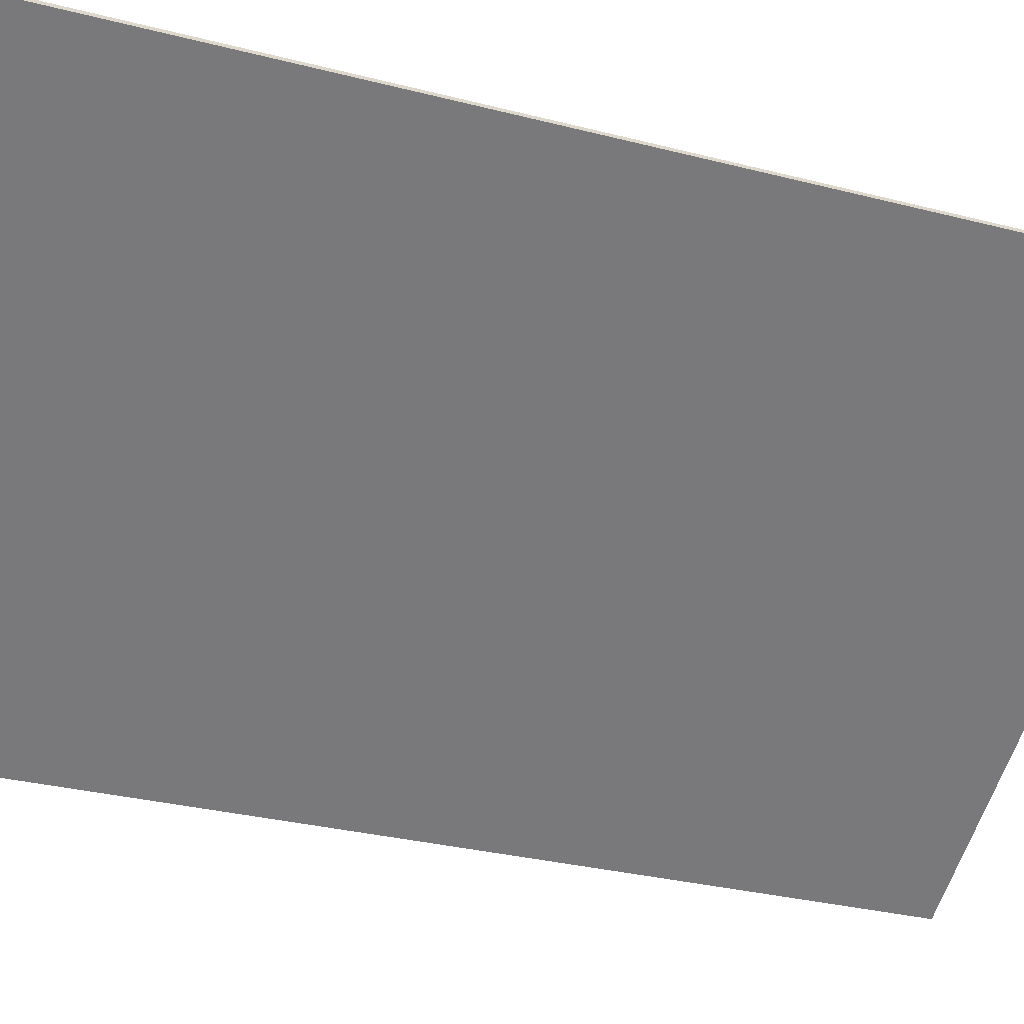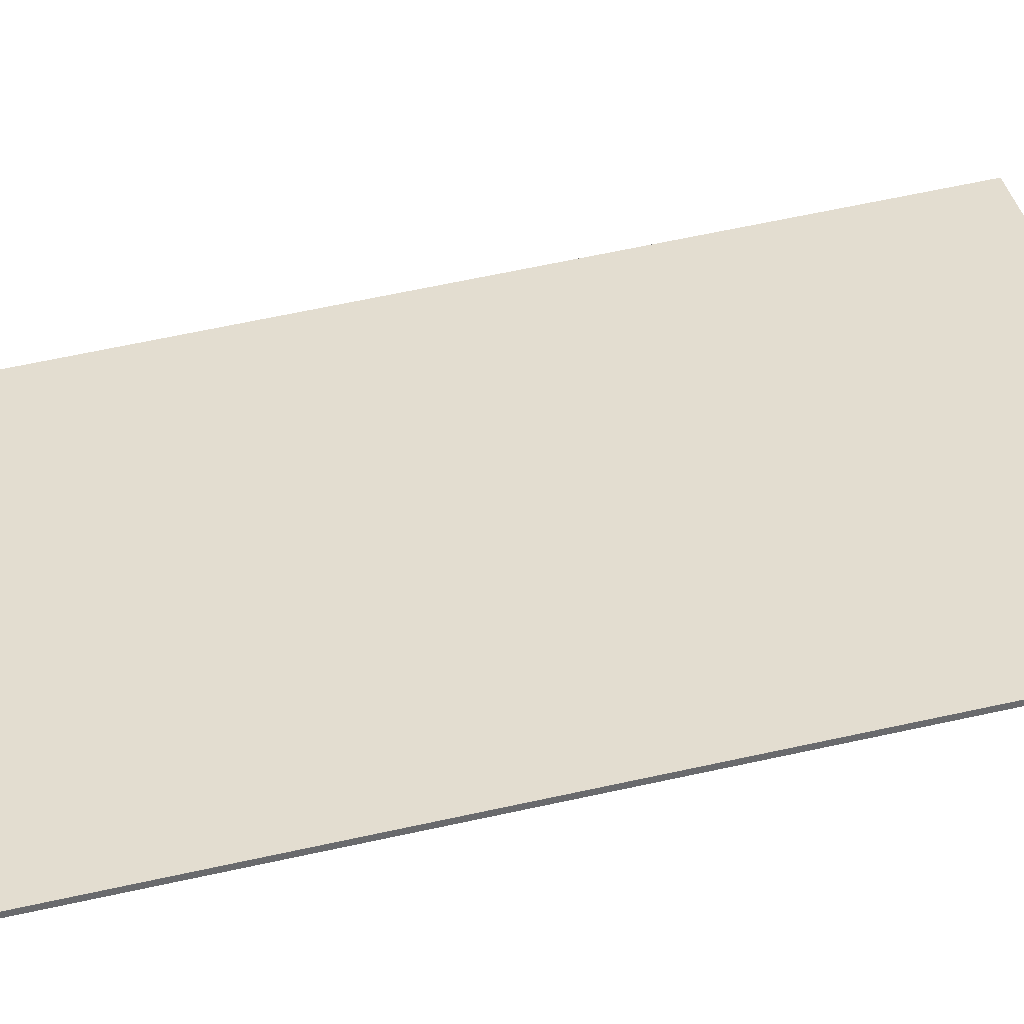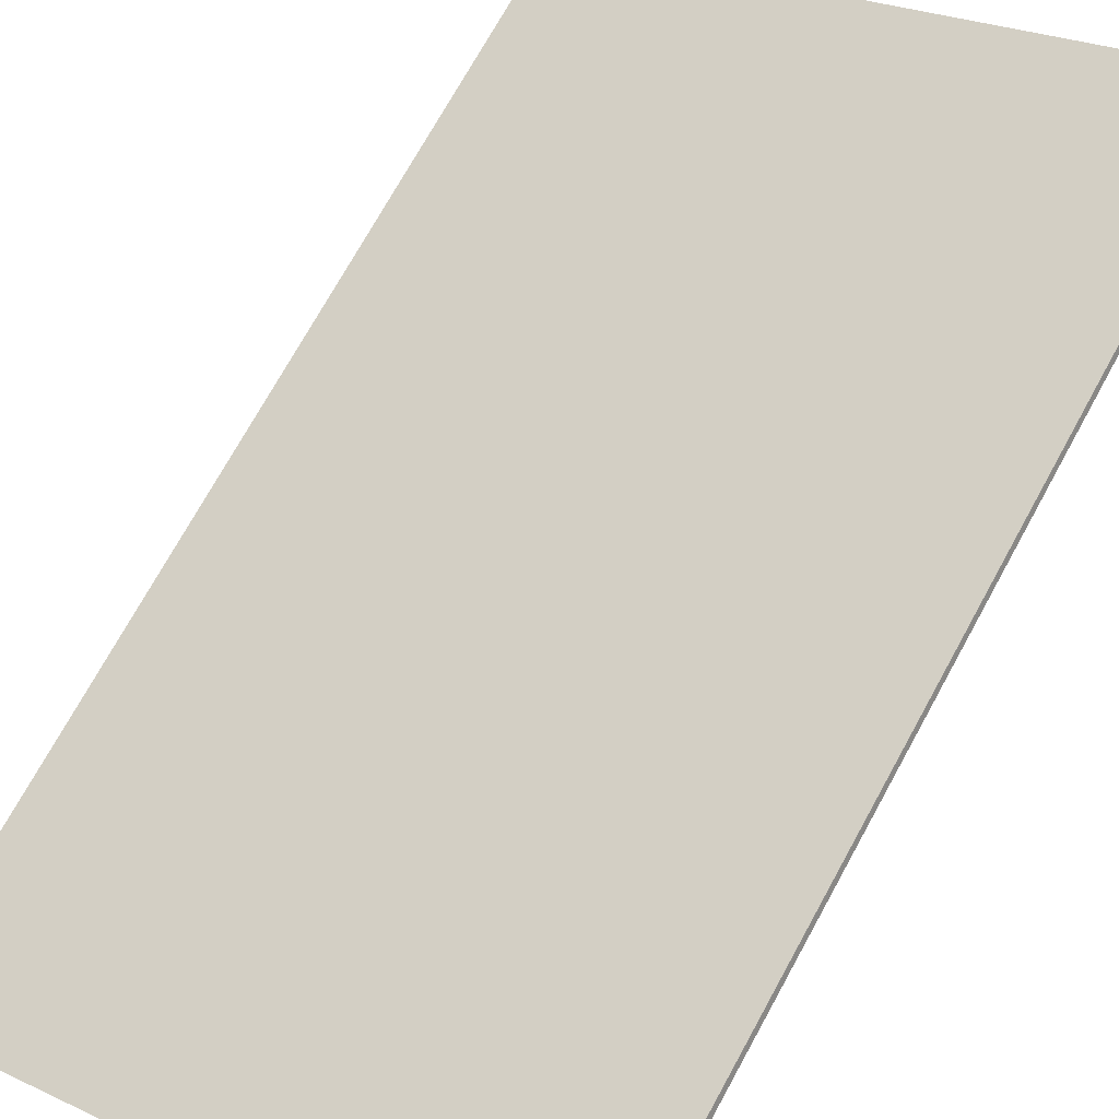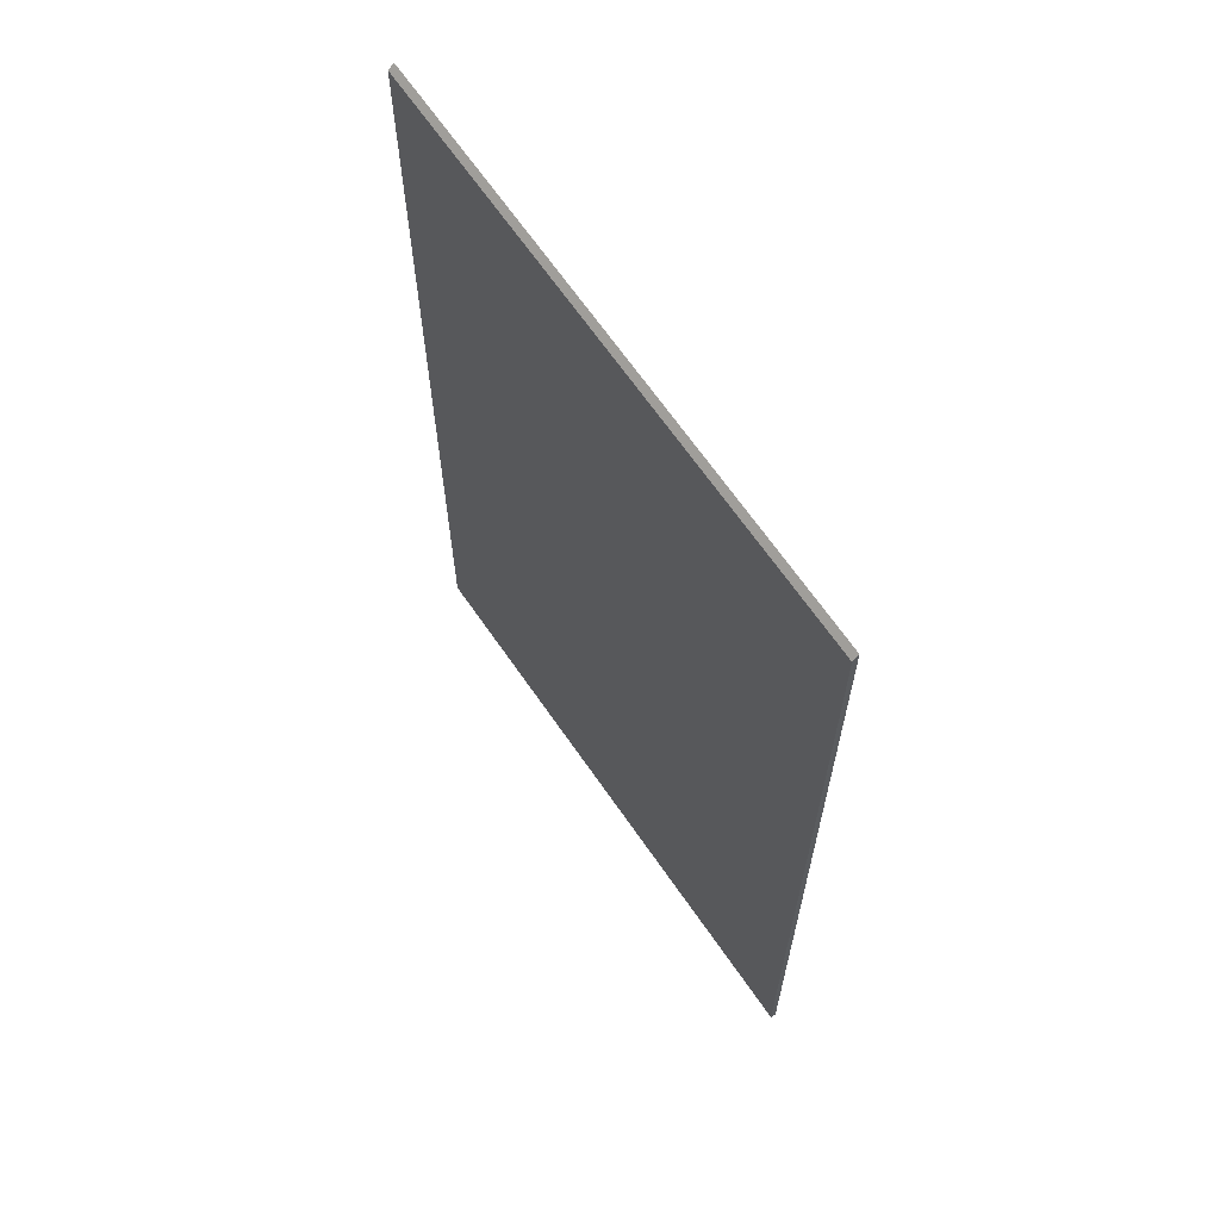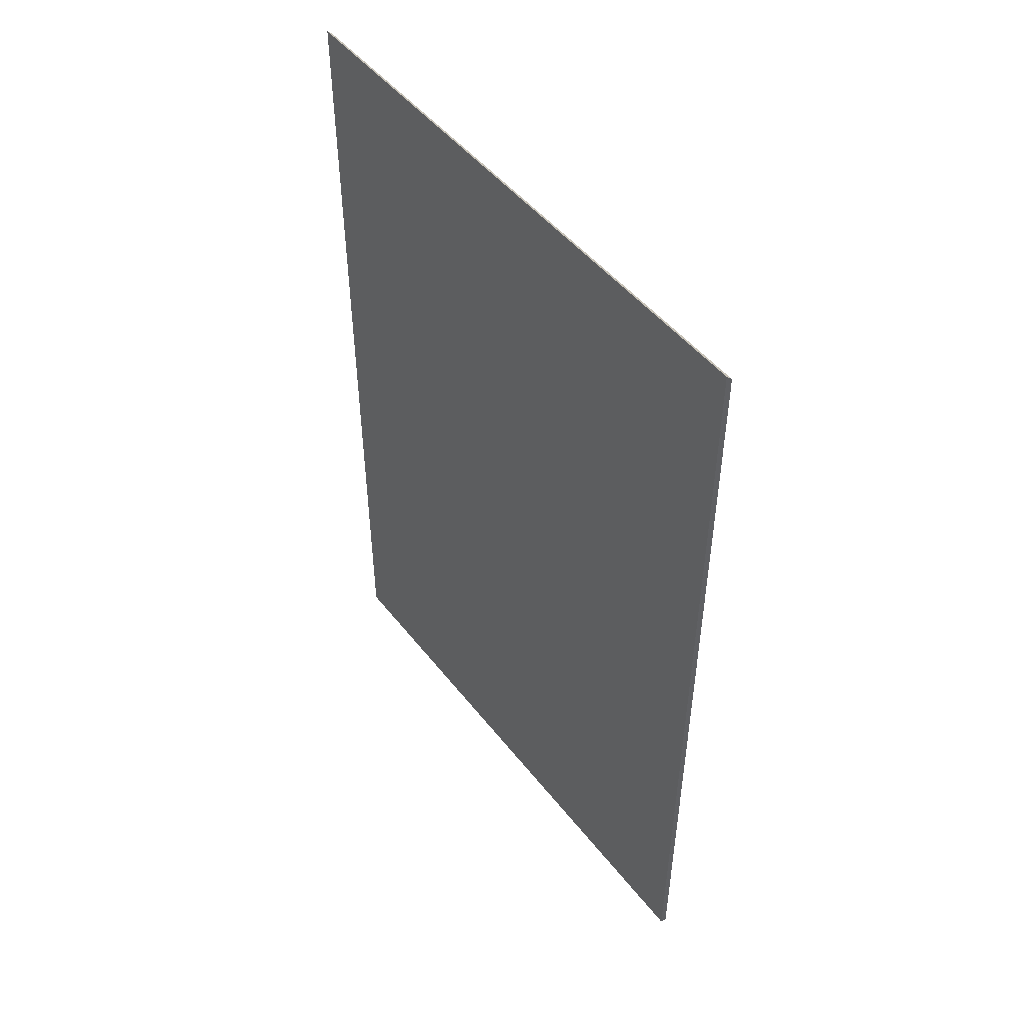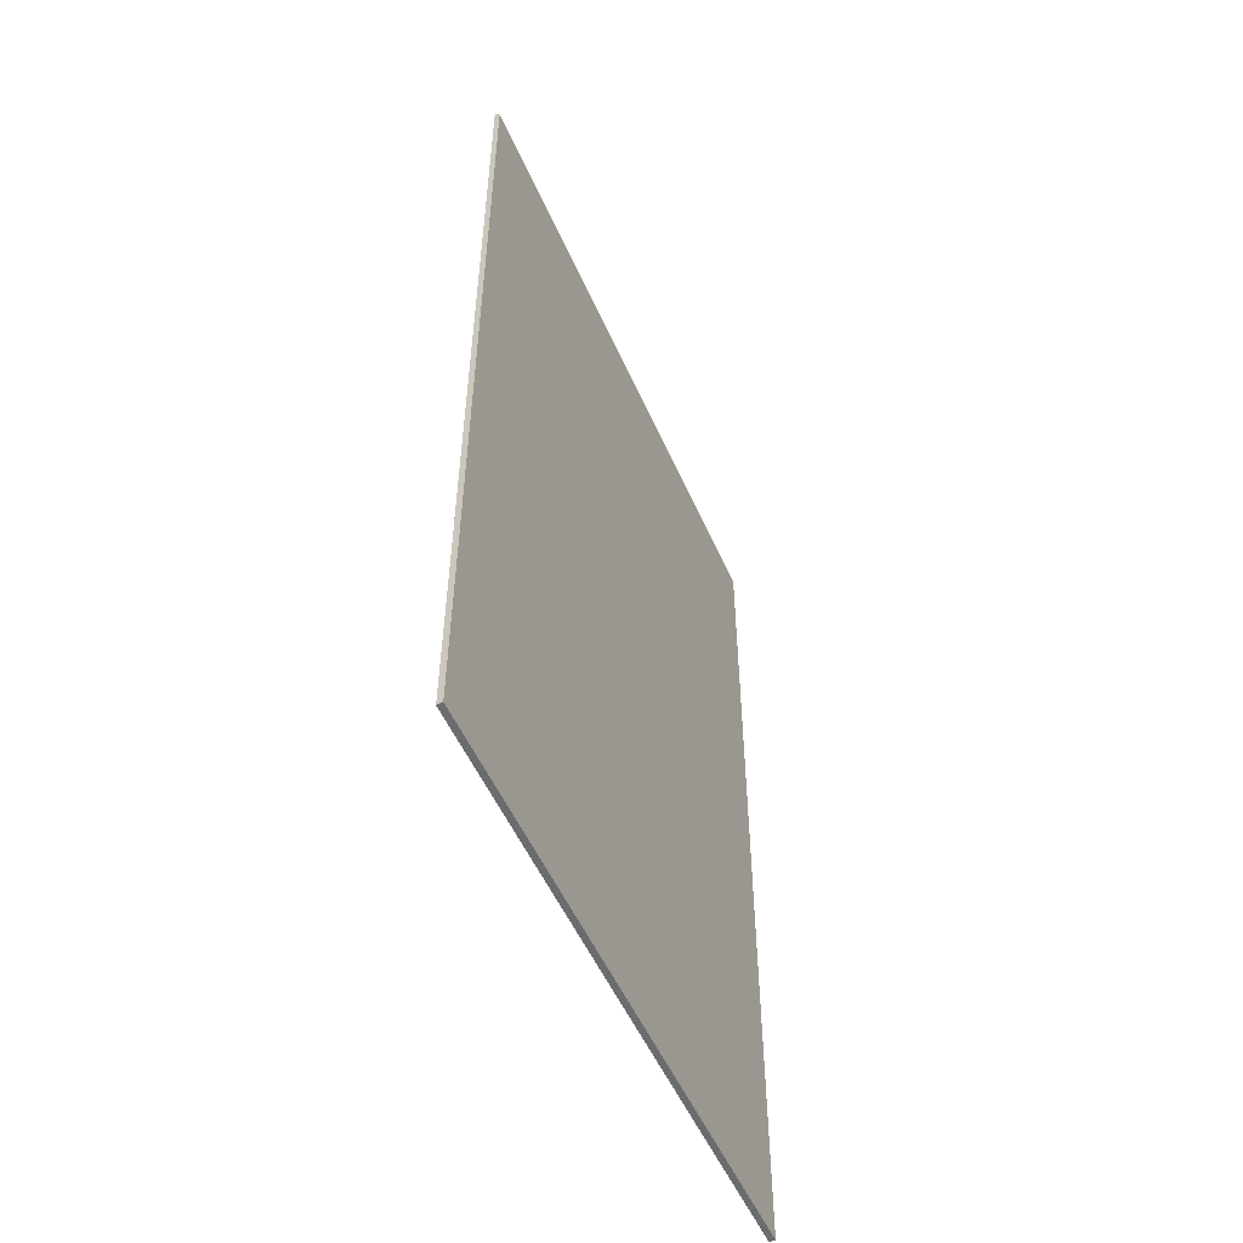
<metadata>
{"format":"obj","ext":"obj","renderer":"f3d","projection":"perspective","resolution":1024,"background":"white","views":[{"elev":-30.4,"azim":-110.5,"up":"+Z"},{"elev":66.8,"azim":-102.2,"up":"+Z"},{"elev":72.4,"azim":-151.2,"up":"+Z"},{"elev":64.8,"azim":-95.8,"up":"+Y"},{"elev":50.2,"azim":82.0,"up":"+Y"},{"elev":-53.6,"azim":142.4,"up":"+Y"}]}
</metadata>
<code>
v 0.9245 0.02819 1.47
v 0.9241 0.02729 1.469
v 0.9241 -0.1198 1.469
v 0.9245 -0.1198 1.47
v 1.009 0.02953 1.422
v 1.009 -0.1198 1.422
v 0.9241 -0.1198 1.469
v 0.9241 0.02729 1.469
v 1.009 -0.1198 1.422
v 1.01 -0.1198 1.423
v 0.9245 -0.1198 1.47
v 0.9245 -0.1198 1.47
v 0.9241 -0.1198 1.469
v 0.9245 0.02823 1.47
v 0.9245 0.02823 1.47
v 1.01 0.03047 1.423
v 1.009 0.02953 1.422
v 0.9241 0.02729 1.469
v 0.9245 0.02819 1.47
v 1.01 0.03047 1.423
v 1.01 -0.1198 1.423
v 1.009 -0.1198 1.422
v 1.009 0.02953 1.422
v 1.01 -0.1198 1.423
v 1.01 0.03047 1.423
v 0.9245 0.02823 1.47
v 0.9245 -0.1198 1.47
f 1 2 3
f 1 3 4
f 5 6 7
f 5 7 8
f 9 10 11
f 9 11 12
f 9 12 13
f 14 1 4
f 14 4 11
f 15 16 17
f 15 17 18
f 15 18 19
f 20 21 22
f 20 22 23
f 24 25 26
f 24 26 27

</code>
